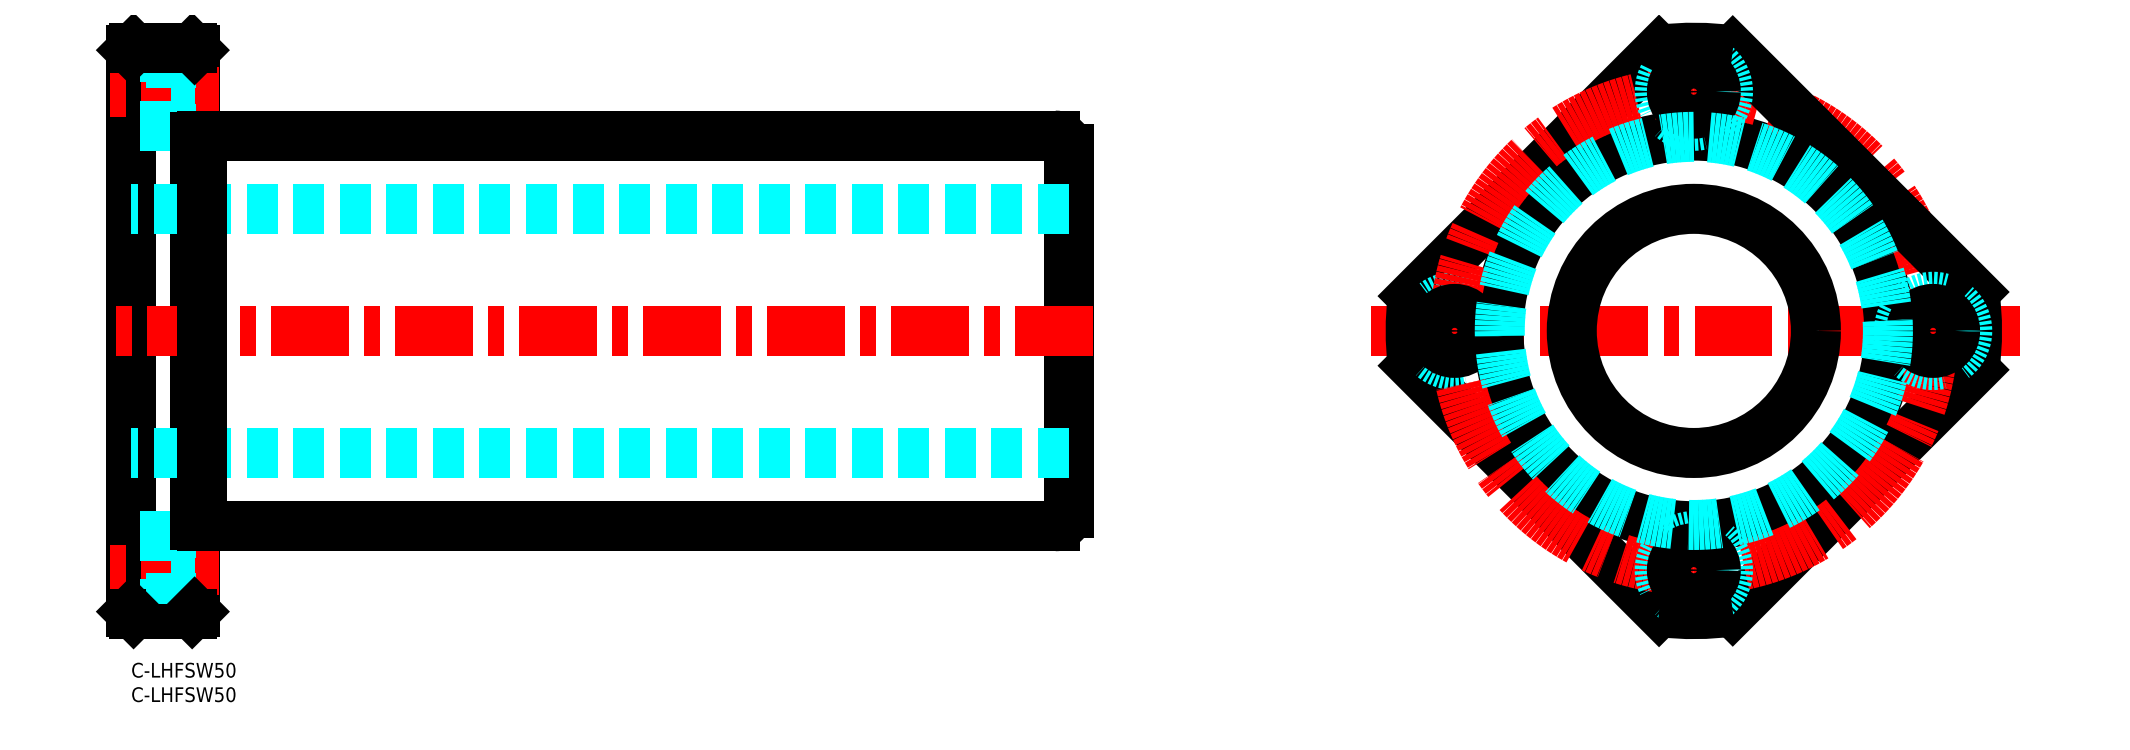
<metadata>
{"format":"dxf","ext":"dxf","renderer":"ezdxf+matplotlib","layout":"modelspace","background":"white","min_lineweight":24,"dpi":150}
</metadata>
<code>
0
SECTION
2
ENTITIES
0
INSERT
8
MSM_CONTINUOUS
2
*U26
10
0
20
0
30
0
0
INSERT
8
MSM_CONTINUOUS
2
*U27
10
0
20
0
30
0
0
LINE
8
MSM_CONTINUOUS
10
312.9
20
10.44
30
0
11
262.5
21
60.87
31
0
0
LINE
8
MSM_CENTER
10
386.9
20
68
30
0
11
254
21
68
31
0
0
LINE
8
MSM_CONTINUOUS
10
262.5
20
75.13
30
0
11
312.9
21
125.6
31
0
0
CIRCLE
8
MSM_DASHED
10
271.1
20
68
30
0
40
7
0
LINE
8
MSM_CONTINUOUS
10
13
20
10.5
30
0
11
13
21
125.5
31
0
0
LINE
8
MSM_CONTINUOUS
10
192
20
30.8
30
0
11
192
21
105.2
31
0
0
LINE
8
MSM_CONTINUOUS
10
0
20
10.5
30
0
11
0
21
125.5
31
0
0
LINE
8
MSM_DASHED
10
192
20
43
30
0
11
0
21
43
31
0
0
LINE
8
MSM_CONTINUOUS
10
14.6
20
28
30
0
11
189.2
21
28
31
0
0
LINE
8
MSM_CENTER
10
18
20
19
30
0
11
-5
21
19
31
0
0
LINE
8
MSM_DASHED
10
8.1
20
12
30
0
11
7e-16
21
12
31
0
0
LINE
8
MSM_DASHED
10
8.1
20
26
30
0
11
7e-16
21
26
31
0
0
LINE
8
MSM_CONTINUOUS
10
12.5
20
10
30
0
11
0.5
21
10
31
0
0
LINE
8
MSM_DASHED
10
8.1
20
12
30
0
11
8.1
21
26
31
0
0
LINE
8
MSM_DASHED
10
13
20
14.5
30
0
11
8.1
21
14.5
31
0
0
LINE
8
MSM_DASHED
10
13
20
23.5
30
0
11
8.1
21
23.5
31
0
0
LINE
8
MSM_DASHED
10
192
20
93
30
0
11
0
21
93
31
0
0
LINE
8
MSM_CENTER
10
197
20
68
30
0
11
-5
21
68
31
0
0
LINE
8
MSM_CONTINUOUS
10
14.6
20
108
30
0
11
189.2
21
108
31
0
0
LINE
8
MSM_CENTER
10
18
20
117
30
0
11
-5
21
117
31
0
0
LINE
8
MSM_DASHED
10
8.1
20
110
30
0
11
7e-16
21
110
31
0
0
LINE
8
MSM_DASHED
10
8.1
20
124
30
0
11
7e-16
21
124
31
0
0
LINE
8
MSM_DASHED
10
8.1
20
124
30
0
11
8.1
21
110
31
0
0
LINE
8
MSM_DASHED
10
13
20
112.5
30
0
11
8.1
21
112.5
31
0
0
LINE
8
MSM_DASHED
10
13
20
121.5
30
0
11
8.1
21
121.5
31
0
0
LINE
8
MSM_CONTINUOUS
10
12.5
20
126
30
0
11
0.5
21
126
31
0
0
ARC
8
MSM_CONTINUOUS
10
320.1
20
68
30
0
40
58
50
172.9
51
187.1
0
LINE
8
MSM_CONTINUOUS
10
377.5
20
60.03
30
0
11
328
21
10.55
31
0
0
CIRCLE
8
MSM_CONTINUOUS
10
320.1
20
68
30
0
40
40
0
CIRCLE
8
MSM_CONTINUOUS
10
320.1
20
68
30
0
40
25
0
CIRCLE
8
MSM_CENTER
10
320.1
20
68
30
0
40
49
0
CIRCLE
8
MSM_DASHED
10
320.1
20
19
30
0
40
7
0
ARC
8
MSM_CONTINUOUS
10
320.1
20
68
30
0
40
58
50
262.9
51
277.9
0
CIRCLE
8
MSM_CONTINUOUS
10
320.1
20
19
30
0
40
4.5
0
LINE
8
MSM_CONTINUOUS
10
328
20
125.5
30
0
11
377.5
21
75.97
31
0
0
CIRCLE
8
MSM_CONTINUOUS
10
271.1
20
68
30
0
40
4.5
0
CIRCLE
8
MSM_DASHED
10
320.1
20
117
30
0
40
7
0
CIRCLE
8
MSM_CONTINUOUS
10
320.1
20
117
30
0
40
4.5
0
ARC
8
MSM_CONTINUOUS
10
320.1
20
68
30
0
40
58
50
82.1
51
97.06
0
ARC
8
MSM_CONTINUOUS
10
320.1
20
68
30
0
40
58
50
352.1
51
7.897
0
CIRCLE
8
MSM_DASHED
10
369.1
20
68
30
0
40
7
0
CIRCLE
8
MSM_CONTINUOUS
10
369.1
20
68
30
0
40
4.5
0
LINE
8
MSM_CONTINUOUS
10
14.6
20
28
30
0
11
14.6
21
108
31
0
0
LINE
8
MSM_CONTINUOUS
10
13
20
28.25
30
0
11
14.6
21
28.25
31
0
0
LINE
8
MSM_CONTINUOUS
10
13
20
107.7
30
0
11
14.6
21
107.7
31
0
0
CIRCLE
8
MSM_DASHED
10
320.1
20
68
30
0
40
39.75
0
LINE
8
MSM_CONTINUOUS
10
7e-16
20
125.5
30
0
11
0.5
21
126
31
0
0
LINE
8
MSM_CONTINUOUS
10
12.5
20
126
30
0
11
13
21
125.5
31
0
0
LINE
8
MSM_CONTINUOUS
10
0.5
20
10
30
0
11
0
21
10.5
31
0
0
LINE
8
MSM_CONTINUOUS
10
12.5
20
10
30
0
11
13
21
10.5
31
0
0
ARC
8
MSM_CONTINUOUS
10
189.2
20
105.2
30
0
40
2.8
50
2.908e-13
51
90
0
ARC
8
MSM_CONTINUOUS
10
189.2
20
30.8
30
0
40
2.8
50
270
51
2.908e-13
0
ENDSEC
0
EOF

</code>
